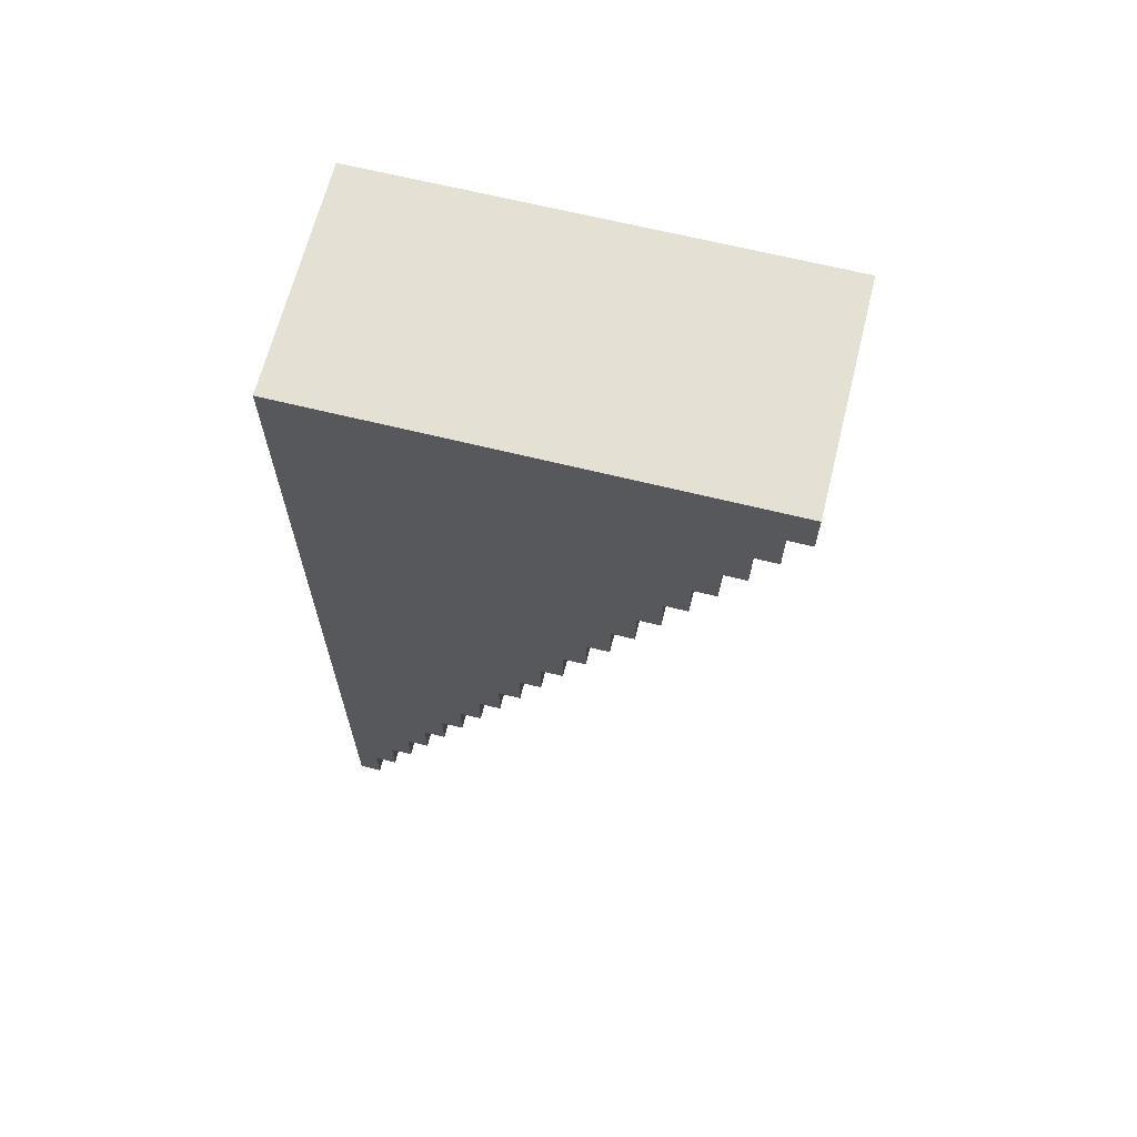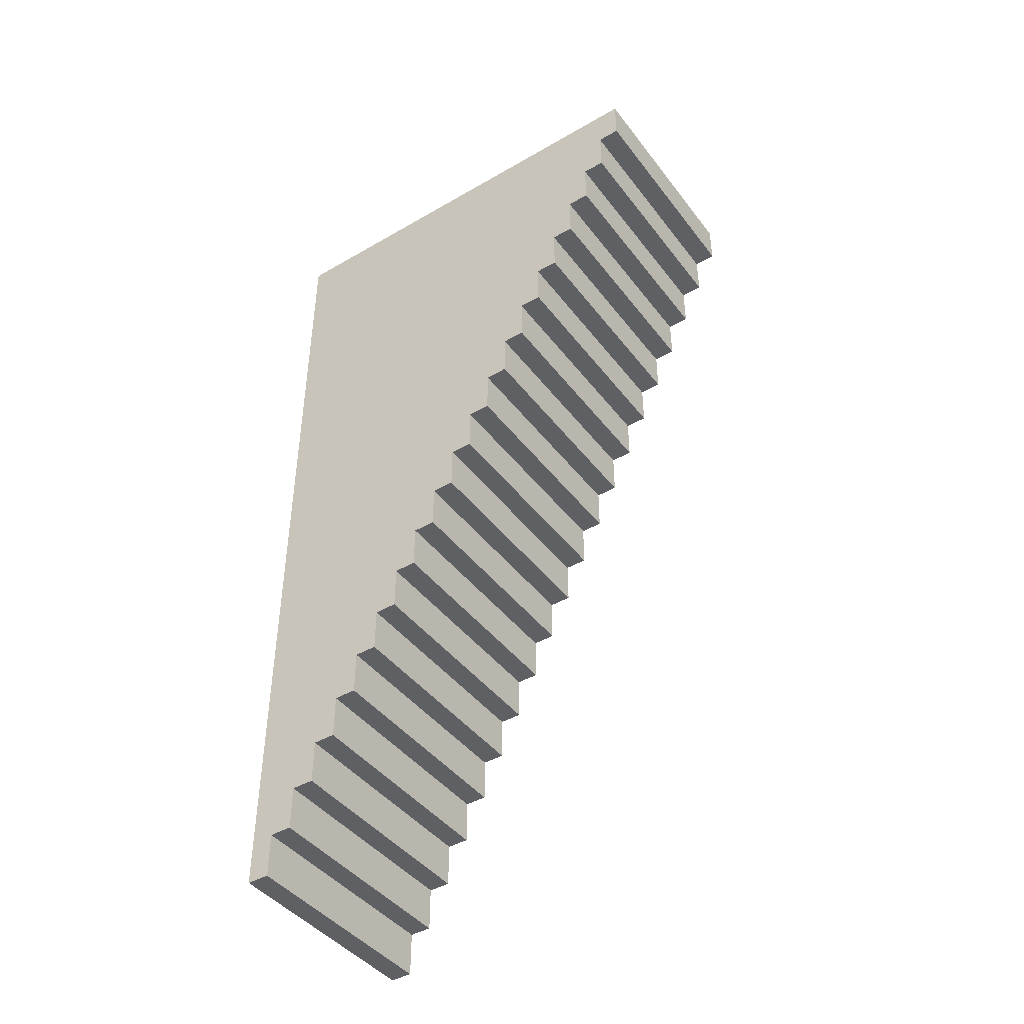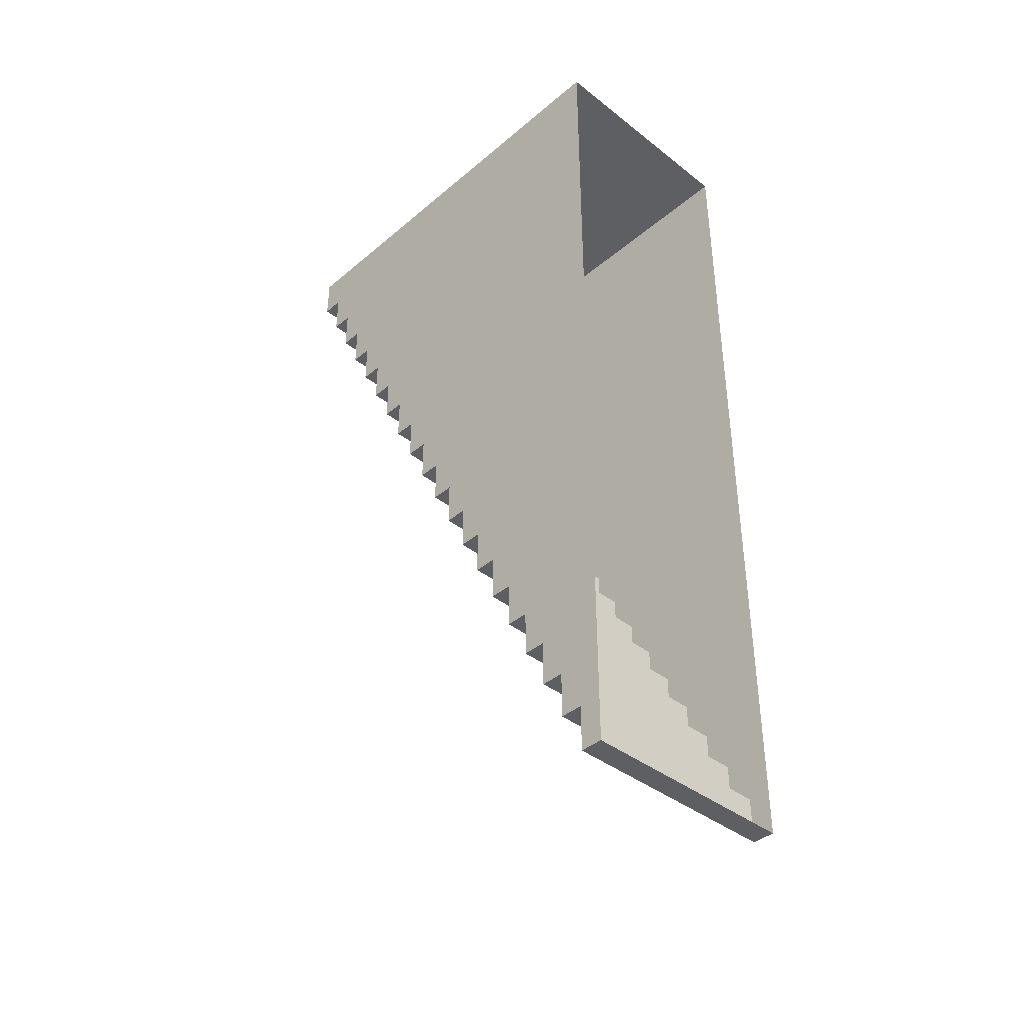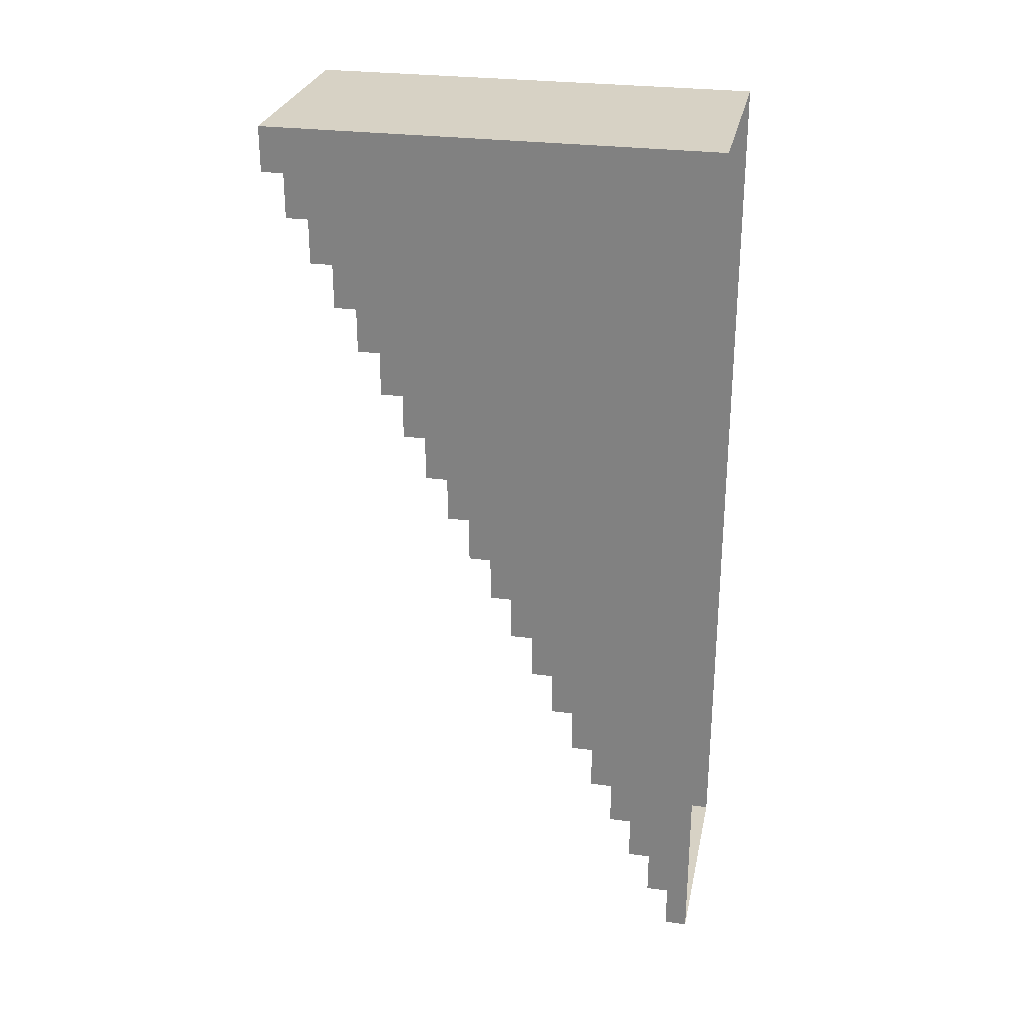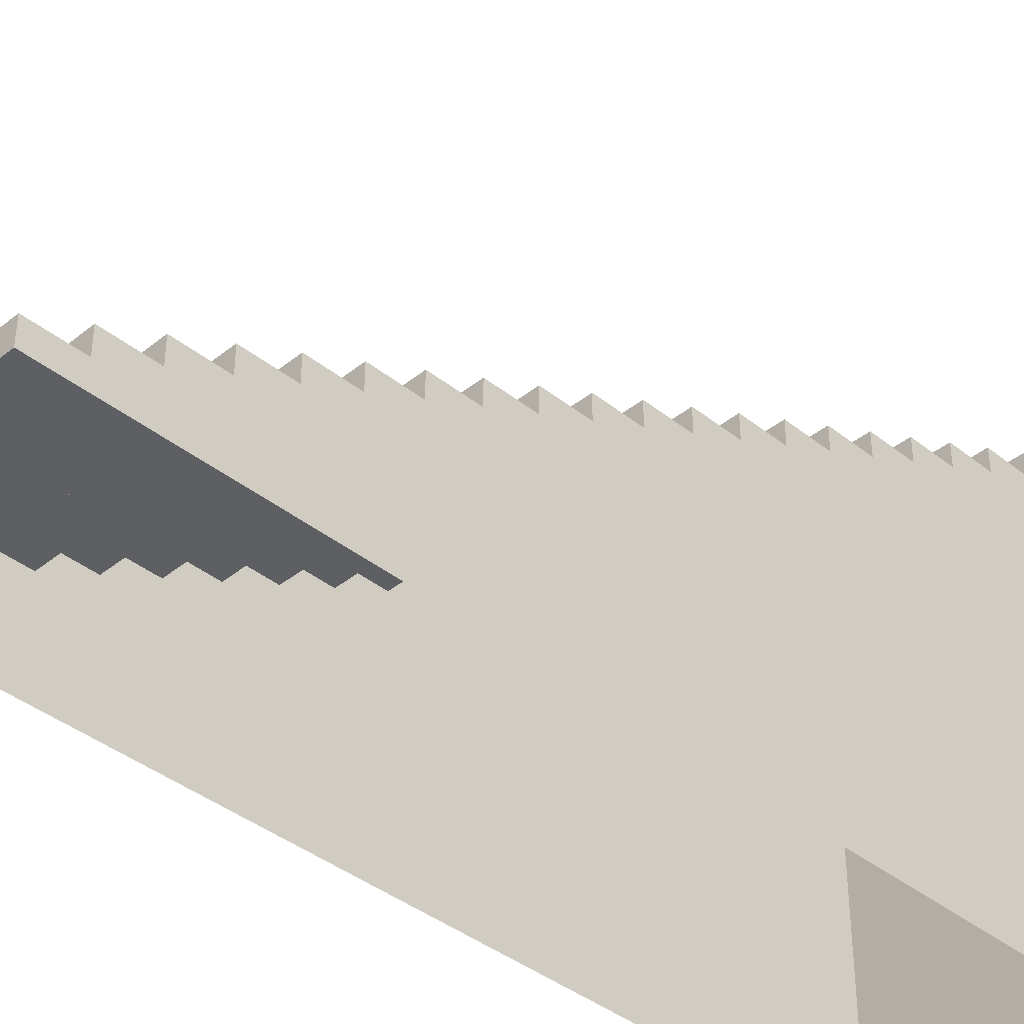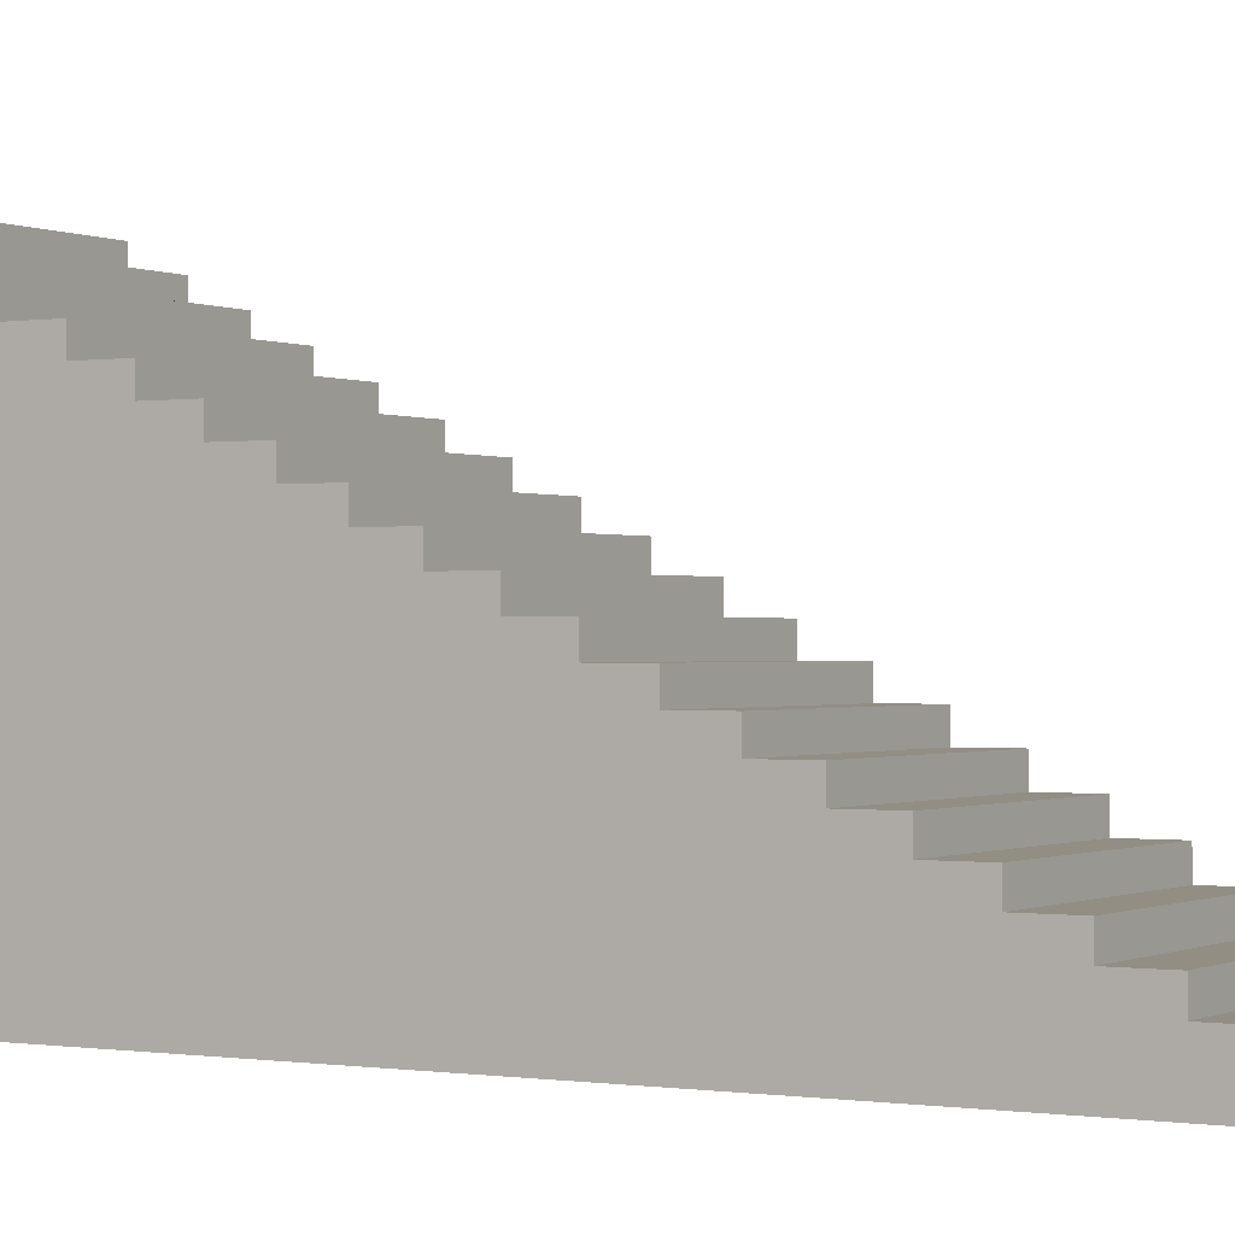
<metadata>
{"format":"obj","ext":"obj","renderer":"f3d","projection":"perspective","resolution":1024,"background":"white","views":[{"elev":65.8,"azim":104.0,"up":"+Z"},{"elev":-43.3,"azim":124.4,"up":"+Z"},{"elev":-39.8,"azim":-43.9,"up":"+Z"},{"elev":27.5,"azim":-78.4,"up":"+Z"},{"elev":-39.5,"azim":-134.9,"up":"+Y"},{"elev":-0.3,"azim":120.7,"up":"+Y"}]}
</metadata>
<code>
g Stairs 0
v 0 0 0
v 5 0 0
v 0 0.5 0
v 5 0.5 0
v 0 0.5 0
v 5 0.5 0
v 0 0.5 1
v 5 0.5 1
v 0 0.5 1
v 5 0.5 1
v 0 1 1
v 5 1 1
v 0 1 1
v 5 1 1
v 0 1 2
v 5 1 2
v 0 1 2
v 5 1 2
v 0 1.5 2
v 5 1.5 2
v 0 1.5 2
v 5 1.5 2
v 0 1.5 3
v 5 1.5 3
v 0 1.5 3
v 5 1.5 3
v 0 2 3
v 5 2 3
v 0 2 3
v 5 2 3
v 0 2 4
v 5 2 4
v 0 2 4
v 5 2 4
v 0 2.5 4
v 5 2.5 4
v 0 2.5 4
v 5 2.5 4
v 0 2.5 5
v 5 2.5 5
v 0 2.5 5
v 5 2.5 5
v 0 3 5
v 5 3 5
v 0 3 5
v 5 3 5
v 0 3 6
v 5 3 6
v 0 3 6
v 5 3 6
v 0 3.5 6
v 5 3.5 6
v 0 3.5 6
v 5 3.5 6
v 0 3.5 7
v 5 3.5 7
v 0 3.5 7
v 5 3.5 7
v 0 4 7
v 5 4 7
v 0 4 7
v 5 4 7
v 0 4 8
v 5 4 8
v 0 4 8
v 5 4 8
v 0 4.5 8
v 5 4.5 8
v 0 4.5 8
v 5 4.5 8
v 0 4.5 9
v 5 4.5 9
v 0 4.5 9
v 5 4.5 9
v 0 5 9
v 5 5 9
v 0 5 9
v 5 5 9
v 0 5 10
v 5 5 10
v 0 5 10
v 5 5 10
v 0 5.5 10
v 5 5.5 10
v 0 5.5 10
v 5 5.5 10
v 0 5.5 11
v 5 5.5 11
v 0 5.5 11
v 5 5.5 11
v 0 6 11
v 5 6 11
v 0 6 11
v 5 6 11
v 0 6 12
v 5 6 12
v 0 6 12
v 5 6 12
v 0 6.5 12
v 5 6.5 12
v 0 6.5 12
v 5 6.5 12
v 0 6.5 13
v 5 6.5 13
v 0 6.5 13
v 5 6.5 13
v 0 7 13
v 5 7 13
v 0 7 13
v 5 7 13
v 0 7 14
v 5 7 14
v 0 7 14
v 5 7 14
v 0 7.5 14
v 5 7.5 14
v 0 7.5 14
v 5 7.5 14
v 0 7.5 15
v 5 7.5 15
v 0 7.5 15
v 5 7.5 15
v 0 8 15
v 5 8 15
v 0 8 15
v 5 8 15
v 0 8 16
v 5 8 16
v 0 8 16
v 5 8 16
v 0 8.5 16
v 5 8.5 16
v 0 8.5 16
v 5 8.5 16
v 0 8.5 17
v 5 8.5 17
v 0 8.5 17
v 5 8.5 17
v 0 9 17
v 5 9 17
v 0 9 17
v 5 9 17
v 0 9 18
v 5 9 18
v 0 9 18
v 5 9 18
v 0 9.5 18
v 5 9.5 18
v 0 9.5 18
v 5 9.5 18
v 0 9.5 19
v 5 9.5 19
v 0 9.5 19
v 5 9.5 19
v 0 10 19
v 5 10 19
v 0 10 19
v 5 10 19
v 0 10 20
v 5 10 20
v 5 0 0
v 5 0 1
v 5 0.5 0
v 5 0.5 1
v 5 0 2
v 5 1 2
v 5 1 1
v 5 0 3
v 5 1.5 3
v 5 1.5 2
v 5 0 4
v 5 2 4
v 5 2 3
v 5 0 5
v 5 2.5 5
v 5 2.5 4
v 5 0 6
v 5 3 6
v 5 3 5
v 5 0 7
v 5 3.5 7
v 5 3.5 6
v 5 0 8
v 5 4 8
v 5 4 7
v 5 0 9
v 5 4.5 9
v 5 4.5 8
v 5 0 10
v 5 5 10
v 5 5 9
v 5 0 11
v 5 5.5 11
v 5 5.5 10
v 5 0 12
v 5 6 12
v 5 6 11
v 5 0 13
v 5 6.5 13
v 5 6.5 12
v 5 0 14
v 5 7 14
v 5 7 13
v 5 0 15
v 5 7.5 15
v 5 7.5 14
v 5 0 16
v 5 8 16
v 5 8 15
v 5 0 17
v 5 8.5 17
v 5 8.5 16
v 5 0 18
v 5 9 18
v 5 9 17
v 5 0 19
v 5 9.5 19
v 5 9.5 18
v 5 0 20
v 5 10 20
v 5 10 19
v 0 0.5 0
v 0 0 1
v 0 0 0
v 0 0.5 1
v 0 0 2
v 0 1 2
v 0 1 1
v 0 0 3
v 0 1.5 3
v 0 1.5 2
v 0 0 4
v 0 2 4
v 0 2 3
v 0 0 5
v 0 2.5 5
v 0 2.5 4
v 0 0 6
v 0 3 6
v 0 3 5
v 0 0 7
v 0 3.5 7
v 0 3.5 6
v 0 0 8
v 0 4 8
v 0 4 7
v 0 0 9
v 0 4.5 9
v 0 4.5 8
v 0 0 10
v 0 5 10
v 0 5 9
v 0 0 11
v 0 5.5 11
v 0 5.5 10
v 0 0 12
v 0 6 12
v 0 6 11
v 0 0 13
v 0 6.5 13
v 0 6.5 12
v 0 0 14
v 0 7 14
v 0 7 13
v 0 0 15
v 0 7.5 15
v 0 7.5 14
v 0 0 16
v 0 8 16
v 0 8 15
v 0 0 17
v 0 8.5 17
v 0 8.5 16
v 0 0 18
v 0 9 18
v 0 9 17
v 0 0 19
v 0 9.5 19
v 0 9.5 18
v 0 0 20
v 0 10 20
v 0 10 19
v 5 0 20
v 0 0 20
v 5 10 20
v 0 10 20
g TexturesCom_ConcreteRough0076_1_seamless_S
f 2 1 3
f 4 2 3
f 6 5 7
f 8 6 7
f 10 9 11
f 12 10 11
f 14 13 15
f 16 14 15
f 18 17 19
f 20 18 19
f 22 21 23
f 24 22 23
f 26 25 27
f 28 26 27
f 30 29 31
f 32 30 31
f 34 33 35
f 36 34 35
f 38 37 39
f 40 38 39
f 42 41 43
f 44 42 43
f 46 45 47
f 48 46 47
f 50 49 51
f 52 50 51
f 54 53 55
f 56 54 55
f 58 57 59
f 60 58 59
f 62 61 63
f 64 62 63
f 66 65 67
f 68 66 67
f 70 69 71
f 72 70 71
f 74 73 75
f 76 74 75
f 78 77 79
f 80 78 79
f 82 81 83
f 84 82 83
f 86 85 87
f 88 86 87
f 90 89 91
f 92 90 91
f 94 93 95
f 96 94 95
f 98 97 99
f 100 98 99
f 102 101 103
f 104 102 103
f 106 105 107
f 108 106 107
f 110 109 111
f 112 110 111
f 114 113 115
f 116 114 115
f 118 117 119
f 120 118 119
f 122 121 123
f 124 122 123
f 126 125 127
f 128 126 127
f 130 129 131
f 132 130 131
f 134 133 135
f 136 134 135
f 138 137 139
f 140 138 139
f 142 141 143
f 144 142 143
f 146 145 147
f 148 146 147
f 150 149 151
f 152 150 151
f 154 153 155
f 156 154 155
f 158 157 159
f 160 158 159
f 162 161 163
f 164 162 163
f 165 162 164
f 166 165 164
f 167 166 164
f 168 165 166
f 169 168 166
f 170 169 166
f 171 168 169
f 172 171 169
f 173 172 169
f 174 171 172
f 175 174 172
f 176 175 172
f 177 174 175
f 178 177 175
f 179 178 175
f 180 177 178
f 181 180 178
f 182 181 178
f 183 180 181
f 184 183 181
f 185 184 181
f 186 183 184
f 187 186 184
f 188 187 184
f 189 186 187
f 190 189 187
f 191 190 187
f 192 189 190
f 193 192 190
f 194 193 190
f 195 192 193
f 196 195 193
f 197 196 193
f 198 195 196
f 199 198 196
f 200 199 196
f 201 198 199
f 202 201 199
f 203 202 199
f 204 201 202
f 205 204 202
f 206 205 202
f 207 204 205
f 208 207 205
f 209 208 205
f 210 207 208
f 211 210 208
f 212 211 208
f 213 210 211
f 214 213 211
f 215 214 211
f 216 213 214
f 217 216 214
f 218 217 214
f 219 216 217
f 220 219 217
f 221 220 217
f 223 222 224
f 225 222 223
f 226 225 223
f 227 225 226
f 228 225 227
f 229 227 226
f 230 227 229
f 231 227 230
f 232 230 229
f 233 230 232
f 234 230 233
f 235 233 232
f 236 233 235
f 237 233 236
f 238 236 235
f 239 236 238
f 240 236 239
f 241 239 238
f 242 239 241
f 243 239 242
f 244 242 241
f 245 242 244
f 246 242 245
f 247 245 244
f 248 245 247
f 249 245 248
f 250 248 247
f 251 248 250
f 252 248 251
f 253 251 250
f 254 251 253
f 255 251 254
f 256 254 253
f 257 254 256
f 258 254 257
f 259 257 256
f 260 257 259
f 261 257 260
f 262 260 259
f 263 260 262
f 264 260 263
f 265 263 262
f 266 263 265
f 267 263 266
f 268 266 265
f 269 266 268
f 270 266 269
f 271 269 268
f 272 269 271
f 273 269 272
f 274 272 271
f 275 272 274
f 276 272 275
f 277 275 274
f 278 275 277
f 279 275 278
f 280 278 277
f 281 278 280
f 282 278 281
f 284 283 285
f 286 284 285

</code>
